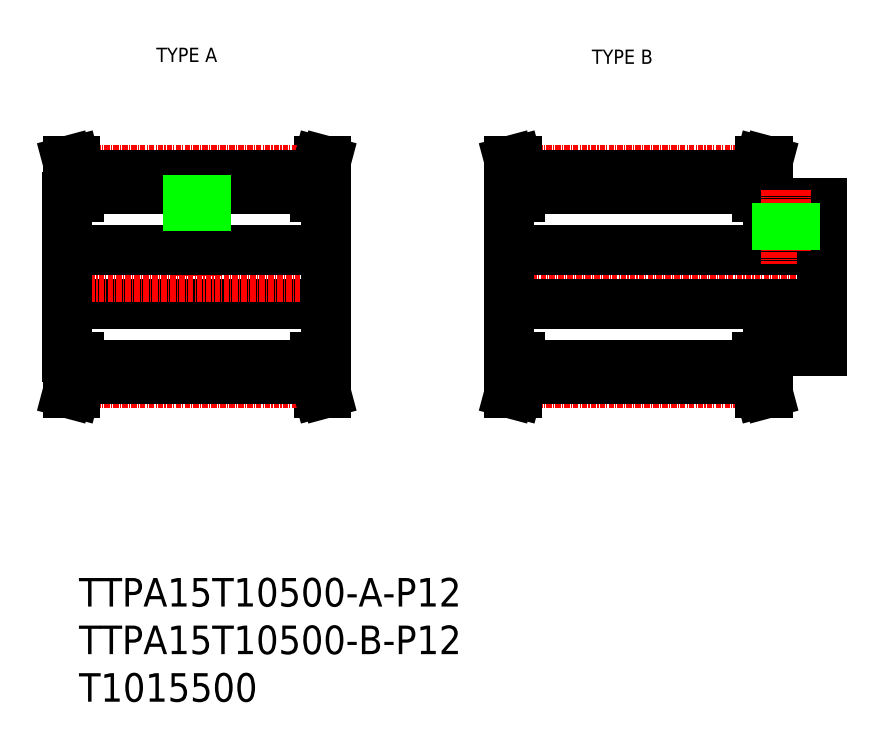
<metadata>
{"format":"dxf","ext":"dxf","renderer":"ezdxf+matplotlib","layout":"modelspace","background":"white","min_lineweight":24,"dpi":150}
</metadata>
<code>
0
SECTION
2
ENTITIES
0
TEXT
8
0
10
-265.2
20
86.17
30
0
40
3.2
1
TYPE A
0
TEXT
8
0
10
-167.6
20
85.74
30
0
40
3.2
1
TYPE B
0
LINE
8
CENTER
10
-189.1
20
37.97
30
0
11
-113.1
21
37.97
31
0
0
LINE
8
0
10
-186.1
20
43.97
30
0
11
-116.1
21
43.97
31
0
0
LINE
8
0
10
-128.1
20
54.47
30
0
11
-116.1
21
54.47
31
0
0
LINE
8
0
10
-128.1
20
21.47
30
0
11
-116.1
21
21.47
31
0
0
LINE
8
0
10
-186.1
20
31.97
30
0
11
-116.1
21
31.97
31
0
0
LINE
8
CENTER
10
-256.2
20
61.85
30
0
11
-256.2
21
37.97
31
0
0
LINE
8
0
10
-227.2
20
37.97
30
0
11
-227.2
21
55.97
31
0
0
LINE
8
0
10
-285.2
20
37.97
30
0
11
-285.2
21
55.97
31
0
0
LINE
8
0
10
-186.1
20
37.97
30
0
11
-186.1
21
55.97
31
0
0
LINE
8
0
10
-227.2
20
19.97
30
0
11
-229.7
21
19.97
31
0
0
LINE
8
0
10
-285.2
20
31.97
30
0
11
-227.2
21
31.97
31
0
0
LINE
8
0
10
-228.1
20
15.23
30
0
11
-227.2
21
11.97
31
0
0
LINE
8
0
10
-228.9
20
11.97
30
0
11
-227.2
21
11.97
31
0
0
LINE
8
CENTER
10
-282.9
20
14.1
30
0
11
-229.4
21
14.1
31
0
0
LINE
8
CENTER
10
-288.2
20
37.97
30
0
11
-224.2
21
37.97
31
0
0
LINE
8
0
10
-282.7
20
19.97
30
0
11
-282.7
21
15.02
31
0
0
LINE
8
0
10
-284.3
20
19.97
30
0
11
-284.3
21
15.23
31
0
0
LINE
8
0
10
-228.1
20
19.97
30
0
11
-228.1
21
15.23
31
0
0
LINE
8
0
10
-229.7
20
19.97
30
0
11
-229.7
21
15.02
31
0
0
LINE
8
0
10
-282.7
20
18.22
30
0
11
-229.7
21
18.22
31
0
0
LINE
8
0
10
-282.7
20
15.02
30
0
11
-229.7
21
15.02
31
0
0
LINE
8
0
10
-284.3
20
15.23
30
0
11
-285.1
21
11.97
31
0
0
LINE
8
0
10
-282.7
20
15.02
30
0
11
-283.5
21
11.97
31
0
0
LINE
8
0
10
-283.5
20
11.97
30
0
11
-285.1
21
11.97
31
0
0
LINE
8
0
10
-229.7
20
15.02
30
0
11
-228.9
21
11.97
31
0
0
LINE
8
0
10
-285.2
20
37.97
30
0
11
-285.2
21
19.97
31
0
0
LINE
8
0
10
-285.2
20
19.97
30
0
11
-282.7
21
19.97
31
0
0
LINE
8
0
10
-186.1
20
19.97
30
0
11
-183.6
21
19.97
31
0
0
LINE
8
CENTER
10
-183.9
20
14.1
30
0
11
-130.4
21
14.1
31
0
0
LINE
8
0
10
-183.6
20
15.02
30
0
11
-184.4
21
11.97
31
0
0
LINE
8
0
10
-185.2
20
19.97
30
0
11
-185.2
21
15.23
31
0
0
LINE
8
0
10
-185.2
20
15.23
30
0
11
-186.1
21
11.97
31
0
0
LINE
8
0
10
-184.4
20
11.97
30
0
11
-186.1
21
11.97
31
0
0
LINE
8
0
10
-227.2
20
37.97
30
0
11
-227.2
21
19.97
31
0
0
LINE
8
0
10
-186.1
20
37.97
30
0
11
-186.1
21
19.97
31
0
0
LINE
8
0
10
-130.6
20
19.97
30
0
11
-130.6
21
15.02
31
0
0
LINE
8
0
10
-129
20
19.97
30
0
11
-129
21
15.23
31
0
0
LINE
8
0
10
-183.6
20
19.97
30
0
11
-183.6
21
15.02
31
0
0
LINE
8
0
10
-183.6
20
18.22
30
0
11
-130.6
21
18.22
31
0
0
LINE
8
0
10
-183.6
20
15.02
30
0
11
-130.6
21
15.02
31
0
0
LINE
8
0
10
-130.6
20
15.02
30
0
11
-129.8
21
11.97
31
0
0
LINE
8
0
10
-129
20
15.23
30
0
11
-128.1
21
11.97
31
0
0
LINE
8
0
10
-129.8
20
11.97
30
0
11
-128.1
21
11.97
31
0
0
LINE
8
0
10
-128.1
20
19.97
30
0
11
-130.6
21
19.97
31
0
0
LINE
8
0
10
-128.1
20
21.47
30
0
11
-128.1
21
19.97
31
0
0
LINE
8
0
10
-228.9
20
63.97
30
0
11
-227.2
21
63.97
31
0
0
LINE
8
0
10
-227.2
20
55.97
30
0
11
-229.7
21
55.97
31
0
0
LINE
8
CENTER
10
-282.9
20
61.85
30
0
11
-229.4
21
61.85
31
0
0
LINE
8
0
10
-228.1
20
60.71
30
0
11
-227.2
21
63.97
31
0
0
LINE
8
0
10
-285.2
20
43.97
30
0
11
-227.2
21
43.97
31
0
0
LINE
8
0
10
-282.7
20
57.72
30
0
11
-229.7
21
57.72
31
0
0
LINE
8
0
10
-282.7
20
60.92
30
0
11
-229.7
21
60.92
31
0
0
LINE
8
0
10
-257.8
20
60.92
30
0
11
-257.8
21
43.97
31
0
0
LINE
8
0
10
-258.2
20
60.92
30
0
11
-258.2
21
43.97
31
0
0
LINE
8
0
10
-282.7
20
55.97
30
0
11
-282.7
21
60.92
31
0
0
LINE
8
0
10
-284.3
20
55.97
30
0
11
-284.3
21
60.71
31
0
0
LINE
8
0
10
-285.2
20
55.97
30
0
11
-282.7
21
55.97
31
0
0
LINE
8
0
10
-283.5
20
63.97
30
0
11
-285.1
21
63.97
31
0
0
LINE
8
0
10
-284.3
20
60.71
30
0
11
-285.1
21
63.97
31
0
0
LINE
8
0
10
-282.7
20
60.92
30
0
11
-283.5
21
63.97
31
0
0
LINE
8
0
10
-254.2
20
60.92
30
0
11
-254.2
21
43.97
31
0
0
LINE
8
0
10
-254.6
20
60.92
30
0
11
-254.6
21
43.97
31
0
0
LINE
8
0
10
-229.7
20
55.97
30
0
11
-229.7
21
60.92
31
0
0
LINE
8
0
10
-228.1
20
55.97
30
0
11
-228.1
21
60.71
31
0
0
LINE
8
0
10
-229.7
20
60.92
30
0
11
-228.9
21
63.97
31
0
0
LINE
8
0
10
-186.1
20
55.97
30
0
11
-183.6
21
55.97
31
0
0
LINE
8
CENTER
10
-183.9
20
61.85
30
0
11
-130.4
21
61.85
31
0
0
LINE
8
0
10
-183.6
20
60.92
30
0
11
-184.4
21
63.97
31
0
0
LINE
8
0
10
-185.2
20
55.97
30
0
11
-185.2
21
60.71
31
0
0
LINE
8
0
10
-184.4
20
63.97
30
0
11
-186.1
21
63.97
31
0
0
LINE
8
0
10
-185.2
20
60.71
30
0
11
-186.1
21
63.97
31
0
0
LINE
8
0
10
-183.6
20
60.92
30
0
11
-130.6
21
60.92
31
0
0
LINE
8
0
10
-183.6
20
57.72
30
0
11
-130.6
21
57.72
31
0
0
LINE
8
0
10
-183.6
20
55.97
30
0
11
-183.6
21
60.92
31
0
0
LINE
8
0
10
-128.1
20
54.47
30
0
11
-128.1
21
55.97
31
0
0
LINE
8
0
10
-129
20
55.97
30
0
11
-129
21
60.71
31
0
0
LINE
8
0
10
-130.6
20
55.97
30
0
11
-130.6
21
60.92
31
0
0
LINE
8
0
10
-128.1
20
55.97
30
0
11
-130.6
21
55.97
31
0
0
LINE
8
0
10
-129.8
20
63.97
30
0
11
-128.1
21
63.97
31
0
0
LINE
8
0
10
-130.6
20
60.92
30
0
11
-129.8
21
63.97
31
0
0
LINE
8
0
10
-129
20
60.71
30
0
11
-128.1
21
63.97
31
0
0
LINE
8
0
10
-116.1
20
54.47
30
0
11
-116.1
21
37.97
31
0
0
LINE
8
CENTER
10
-124.1
20
57.47
30
0
11
-124.1
21
40.97
31
0
0
LINE
8
0
10
-116.1
20
21.47
30
0
11
-116.1
21
37.97
31
0
0
LINE
8
0
10
-122.1
20
54.47
30
0
11
-122.1
21
43.97
31
0
0
LINE
8
0
10
-122.5
20
54.47
30
0
11
-122.5
21
43.97
31
0
0
LINE
8
0
10
-125.7
20
54.47
30
0
11
-125.7
21
43.97
31
0
0
LINE
8
0
10
-126.1
20
54.47
30
0
11
-126.1
21
43.97
31
0
0
INSERT
8
0
2
*U2
10
0
20
0
30
0
0
ENDSEC
0
EOF

</code>
